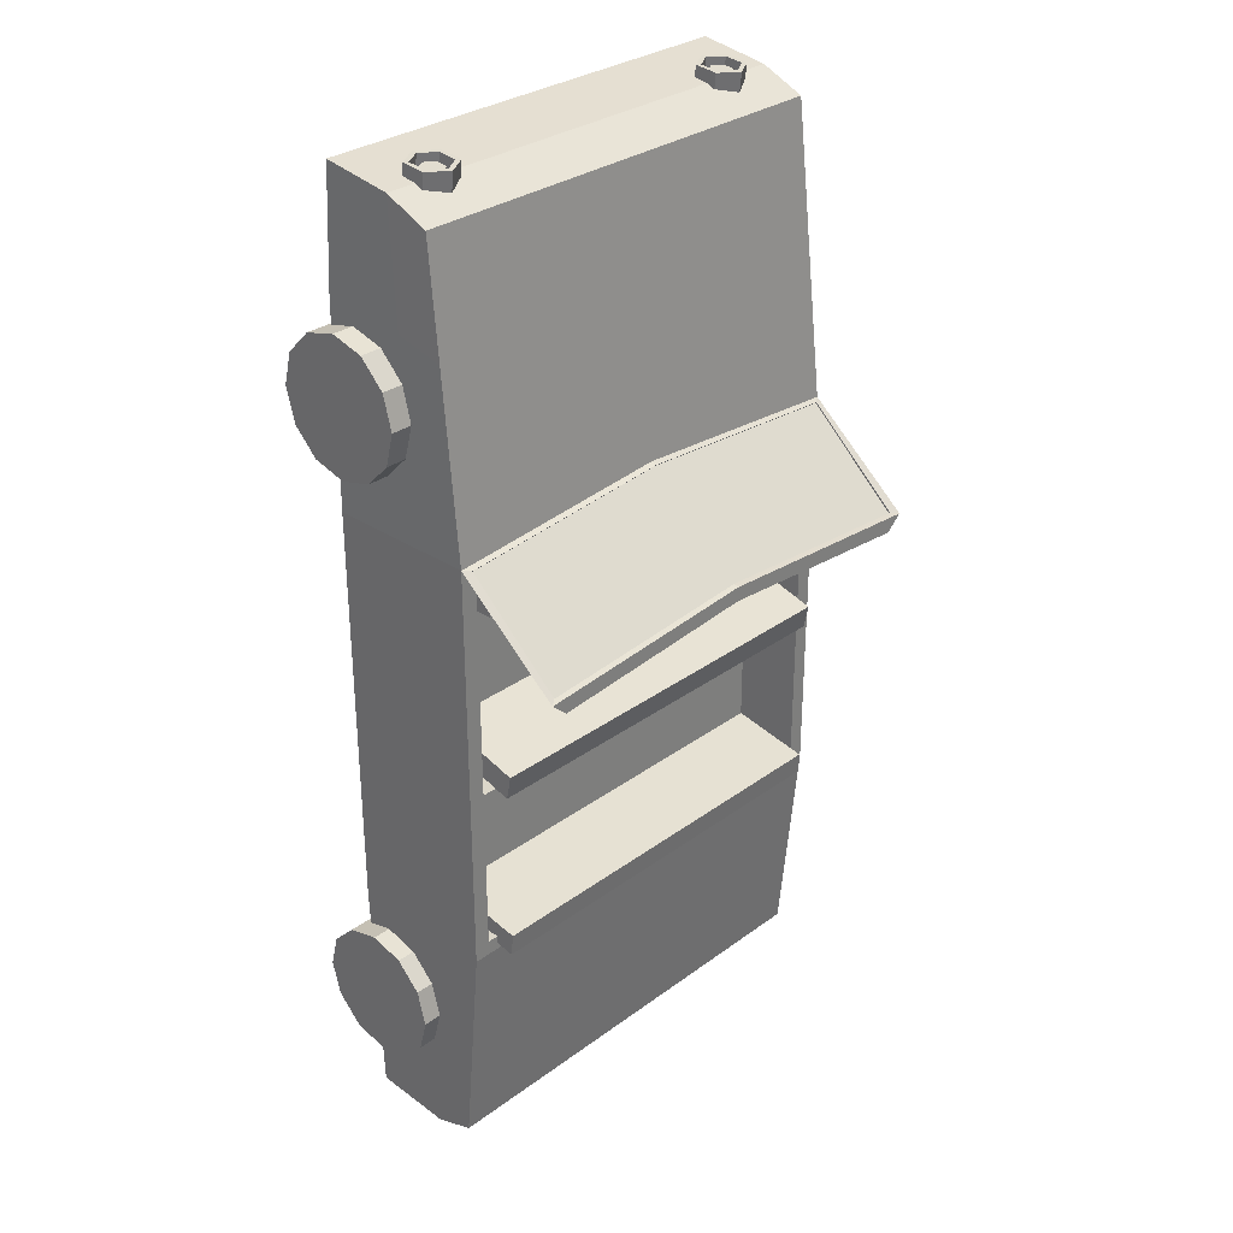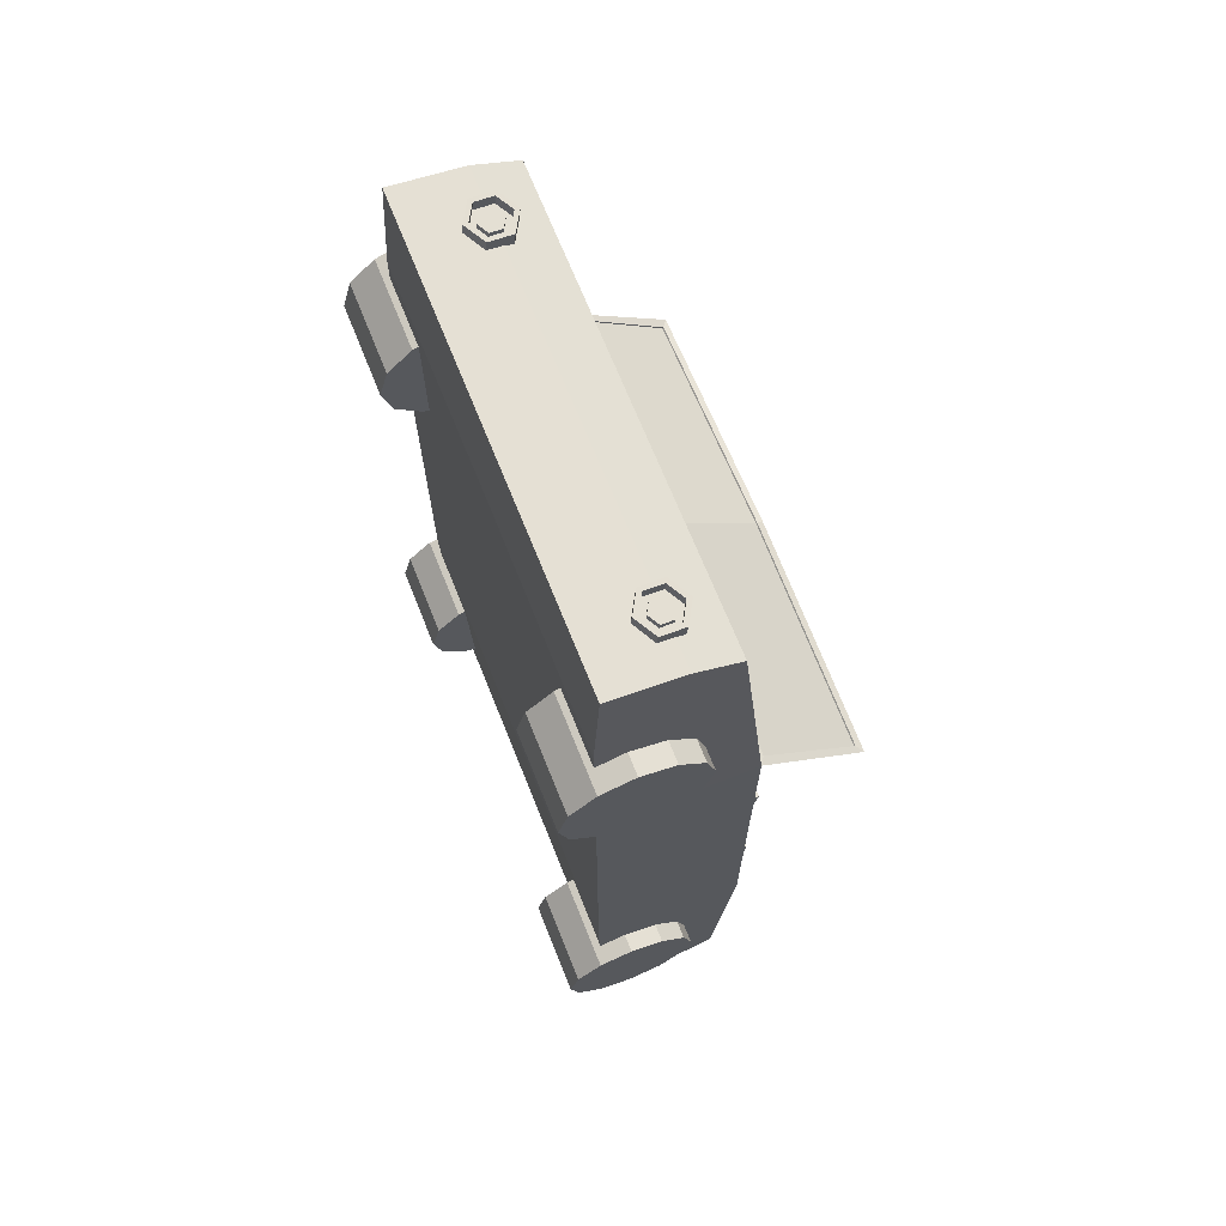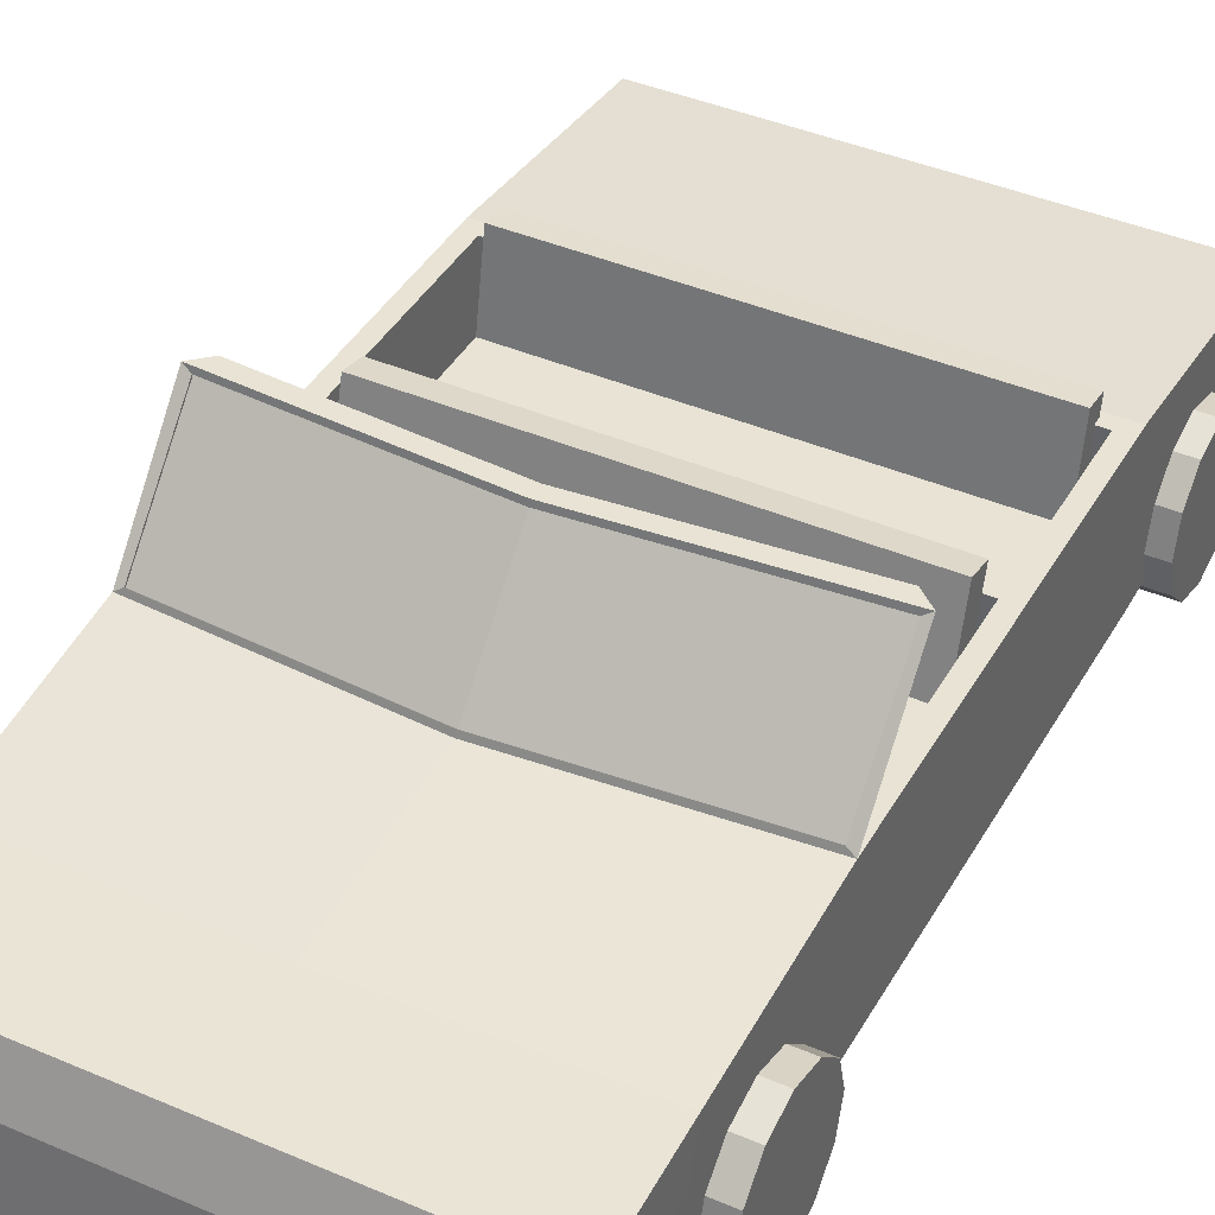
<metadata>
{"format":"obj","ext":"obj","renderer":"f3d","projection":"perspective","resolution":1024,"background":"white","views":[{"elev":30.7,"azim":133.6,"up":"+Z"},{"elev":69.4,"azim":68.1,"up":"+Z"},{"elev":41.1,"azim":27.5,"up":"+Y"}]}
</metadata>
<code>
o Torus.001
v -0.7257 0.6823 2.172
v -0.7257 0.7025 2.377
v -0.6364 0.631 2.177
v -0.6364 0.6512 2.382
v -0.6364 0.5284 2.187
v -0.6364 0.5486 2.393
v -0.7257 0.4771 2.193
v -0.7257 0.4974 2.398
v -0.8149 0.5284 2.187
v -0.8149 0.5486 2.393
v -0.8149 0.631 2.177
v -0.8149 0.6512 2.382
v -0.6551 0.6405 2.384
v -0.7257 0.681 2.38
v -0.6551 0.5594 2.392
v -0.7257 0.5188 2.396
v -0.7963 0.5594 2.392
v -0.7963 0.6405 2.384
v -0.6551 0.6369 2.336
v -0.7257 0.6774 2.332
v -0.6551 0.5558 2.344
v -0.7257 0.5152 2.348
v -0.7963 0.5558 2.344
v -0.7963 0.6369 2.336
v -0.6804 0.6224 2.337
v -0.7257 0.6484 2.334
v -0.6804 0.5703 2.342
v -0.7257 0.5443 2.345
v -0.771 0.5703 2.342
v -0.771 0.6224 2.337
v -0.6804 0.6248 2.362
v -0.7257 0.6509 2.359
v -0.6804 0.5728 2.367
v -0.7257 0.5467 2.37
v -0.771 0.5728 2.367
v -0.771 0.6248 2.362
v -0.8829 0.6691 1.002
v -0.8829 0.9413 1.002
v -0.8829 0.6691 0.7628
v -0.8829 0.9413 0.7628
v 0.8829 0.6691 1.002
v 0.8829 0.9413 1.002
v 0.8829 0.6691 0.7628
v 0.8829 0.9413 0.7628
v 0.7162 0.9213 0.6503
v 0.7026 0.9429 0.6257
v 0.6699 0.9518 0.6155
v 0.6372 0.9429 0.6257
v 0.6236 0.9213 0.6503
v 0.6372 0.8997 0.6749
v 0.6699 0.8908 0.6851
v 0.7026 0.8997 0.6749
v 0.6986 0.8547 0.592
v 0.686 0.8802 0.5708
v 0.6558 0.8985 0.5689
v 0.6256 0.899 0.5873
v 0.6131 0.8813 0.6153
v 0.6256 0.8559 0.6365
v 0.6558 0.8375 0.6385
v 0.686 0.837 0.62
v 0.6484 0.7982 0.5425
v 0.6388 0.827 0.5242
v 0.6157 0.8533 0.5293
v 0.5926 0.8618 0.5547
v 0.583 0.8475 0.5857
v 0.5926 0.8187 0.604
v 0.6157 0.7924 0.5989
v 0.6388 0.7839 0.5735
v 0.5733 0.7605 0.5095
v 0.5682 0.7915 0.4931
v 0.5556 0.8232 0.5029
v 0.5431 0.837 0.533
v 0.5379 0.8248 0.5658
v 0.5431 0.7939 0.5822
v 0.5556 0.7622 0.5725
v 0.5682 0.7484 0.5424
v 0.4848 0.7473 0.4979
v 0.4848 0.779 0.4822
v 0.4848 0.8126 0.4936
v 0.4848 0.8282 0.5253
v 0.4848 0.8169 0.5589
v 0.4848 0.7851 0.5745
v 0.4848 0.7516 0.5632
v 0.4848 0.7359 0.5314
v 0.3963 0.7605 0.5095
v 0.4015 0.7915 0.4931
v 0.414 0.8232 0.5029
v 0.4265 0.837 0.533
v 0.4317 0.8248 0.5658
v 0.4265 0.7939 0.5822
v 0.414 0.7622 0.5725
v 0.4015 0.7484 0.5424
v 0.3212 0.7982 0.5425
v 0.3308 0.827 0.5242
v 0.3539 0.8533 0.5293
v 0.3771 0.8618 0.5547
v 0.3867 0.8475 0.5857
v 0.3771 0.8187 0.604
v 0.3539 0.7924 0.5989
v 0.3308 0.7839 0.5735
v 0.2711 0.8547 0.592
v 0.2836 0.8802 0.5708
v 0.3138 0.8985 0.5689
v 0.344 0.899 0.5873
v 0.3566 0.8813 0.6153
v 0.344 0.8559 0.6365
v 0.3138 0.8375 0.6385
v 0.2836 0.837 0.62
v 0.2535 0.9213 0.6503
v 0.267 0.9429 0.6257
v 0.2997 0.9518 0.6155
v 0.3324 0.9429 0.6257
v 0.346 0.9213 0.6503
v 0.3324 0.8997 0.6749
v 0.2997 0.8908 0.6851
v 0.267 0.8997 0.6749
v 0.2711 0.9879 0.7087
v 0.2836 1.006 0.6806
v 0.3138 1.005 0.6622
v 0.344 0.9867 0.6641
v 0.3566 0.9613 0.6853
v 0.344 0.9436 0.7134
v 0.3138 0.9441 0.7318
v 0.2836 0.9624 0.7299
v 0.3212 1.044 0.7581
v 0.3308 1.059 0.7272
v 0.3539 1.05 0.7018
v 0.3771 1.024 0.6967
v 0.3867 0.9951 0.715
v 0.3771 0.9808 0.7459
v 0.3539 0.9893 0.7714
v 0.3308 1.016 0.7764
v 0.3963 1.082 0.7912
v 0.4015 1.094 0.7583
v 0.414 1.08 0.7282
v 0.4265 1.049 0.7185
v 0.4317 1.018 0.7348
v 0.4265 1.006 0.7677
v 0.414 1.019 0.7978
v 0.4015 1.051 0.8075
v 0.4848 1.095 0.8028
v 0.4848 1.107 0.7692
v 0.4848 1.091 0.7375
v 0.4848 1.057 0.7261
v 0.4848 1.026 0.7418
v 0.4848 1.014 0.7753
v 0.4848 1.03 0.8071
v 0.4848 1.064 0.8185
v 0.5733 1.082 0.7912
v 0.5682 1.094 0.7583
v 0.5556 1.08 0.7282
v 0.5431 1.049 0.7185
v 0.5379 1.018 0.7348
v 0.5431 1.006 0.7677
v 0.5556 1.019 0.7978
v 0.5682 1.051 0.8075
v 0.6484 1.044 0.7581
v 0.6388 1.059 0.7272
v 0.6157 1.05 0.7018
v 0.5926 1.024 0.6967
v 0.583 0.9951 0.715
v 0.5926 0.9808 0.7459
v 0.6157 0.9893 0.7714
v 0.6388 1.016 0.7764
v 0.6986 0.9879 0.7087
v 0.686 1.006 0.6806
v 0.6558 1.005 0.6622
v 0.6256 0.9867 0.6641
v 0.6131 0.9613 0.6853
v 0.6256 0.9436 0.7134
v 0.6558 0.9441 0.7318
v 0.686 0.9624 0.7299
v 0.7675 0.6823 2.172
v 0.7675 0.7025 2.377
v 0.8568 0.631 2.177
v 0.8568 0.6512 2.382
v 0.8568 0.5284 2.187
v 0.8568 0.5486 2.393
v 0.7675 0.4771 2.193
v 0.7675 0.4974 2.398
v 0.6783 0.5284 2.187
v 0.6783 0.5486 2.393
v 0.6783 0.631 2.177
v 0.6783 0.6512 2.382
v 0.8381 0.6405 2.384
v 0.7675 0.681 2.38
v 0.8381 0.5594 2.392
v 0.7675 0.5188 2.396
v 0.697 0.5594 2.392
v 0.697 0.6405 2.384
v 0.8381 0.6369 2.336
v 0.7675 0.6774 2.332
v 0.8381 0.5558 2.344
v 0.7675 0.5152 2.348
v 0.697 0.5558 2.344
v 0.697 0.6369 2.336
v 0.8129 0.6224 2.337
v 0.7675 0.6484 2.334
v 0.8129 0.5703 2.342
v 0.7675 0.5443 2.345
v 0.7222 0.5703 2.342
v 0.7222 0.6224 2.337
v 0.8129 0.6248 2.362
v 0.7675 0.6509 2.359
v 0.8129 0.5728 2.367
v 0.7675 0.5467 2.37
v 0.7222 0.5728 2.367
v 0.7222 0.6248 2.362
v -0.8823 0.4166 0.6188
v -0.8823 0.6694 0.6188
v -0.8823 0.4166 -0.7049
v -0.8823 0.6694 -0.7049
v 0.8823 0.4166 0.6188
v 0.8823 0.6694 0.6188
v 0.8823 0.4166 -0.7049
v 0.8823 0.6694 -0.7049
v -0.8823 0.6694 0.08067
v -0.8823 0.4166 0.08067
v 0.8823 0.6694 0.08067
v 0.8823 0.4166 0.08067
v -0.8823 0.6694 -0.2551
v 0.8823 0.4166 -0.2551
v -0.8823 0.4166 -0.2551
v 0.8823 0.6694 -0.2551
v -0.8823 0.4166 0.1883
v 0.8823 0.6694 0.1883
v -0.8823 0.6694 0.1883
v 0.8823 0.4166 0.1883
v -0.8823 0.6694 -0.6061
v 0.8823 0.4166 -0.6061
v -0.8823 0.4166 -0.6061
v 0.8823 0.6694 -0.6061
v 0.8823 0.4328 -0.2551
v 0.8823 0.4328 0.08067
v -0.8823 0.4328 0.08067
v -0.8823 0.4328 -0.2551
v -0.8823 1.024 0.09045
v -0.8823 1.003 -0.01502
v 0.8823 1.003 -0.01502
v 0.8823 1.024 0.09045
v -0.8823 1.013 -0.6709
v -0.8823 1.003 -0.7691
v 0.8823 1.003 -0.7691
v 0.8823 1.013 -0.6709
v 0.6785 0.3958 -1.486
v 1.08 0.3958 -1.486
v 0.6785 0.2502 -1.447
v 1.08 0.2502 -1.447
v 0.6785 0.1436 -1.34
v 1.08 0.1437 -1.34
v 0.6785 0.1046 -1.194
v 1.08 0.1047 -1.194
v 0.6785 0.1436 -1.049
v 1.08 0.1437 -1.049
v 0.6785 0.2502 -0.9423
v 1.08 0.2502 -0.9423
v 0.6785 0.3958 -0.9033
v 1.08 0.3958 -0.9033
v 0.6785 0.5414 -0.9423
v 1.08 0.5414 -0.9423
v 0.6785 0.6479 -1.049
v 1.08 0.648 -1.049
v 0.6785 0.687 -1.194
v 1.08 0.687 -1.194
v 0.6785 0.6479 -1.34
v 1.08 0.648 -1.34
v 0.6785 0.5414 -1.447
v 1.08 0.5414 -1.447
v -1.08 0.3958 -1.486
v -0.6914 0.3958 -1.486
v -1.08 0.2502 -1.447
v -0.6914 0.2502 -1.447
v -1.08 0.1436 -1.34
v -0.6914 0.1437 -1.34
v -1.08 0.1046 -1.194
v -0.6914 0.1047 -1.194
v -1.08 0.1436 -1.049
v -0.6914 0.1437 -1.049
v -1.08 0.2502 -0.9423
v -0.6914 0.2502 -0.9423
v -1.08 0.3958 -0.9033
v -0.6914 0.3958 -0.9033
v -1.08 0.5414 -0.9423
v -0.6914 0.5414 -0.9423
v -1.08 0.6479 -1.049
v -0.6914 0.648 -1.049
v -1.08 0.687 -1.194
v -0.6914 0.687 -1.194
v -1.08 0.6479 -1.34
v -0.6914 0.648 -1.34
v -1.08 0.5414 -1.447
v -0.6914 0.5414 -1.447
v -1.08 0.3958 1.203
v -0.6849 0.3958 1.203
v -1.08 0.2502 1.242
v -0.6849 0.2502 1.242
v -1.08 0.1437 1.349
v -0.6849 0.1437 1.349
v -1.08 0.1046 1.495
v -0.6849 0.1047 1.495
v -1.08 0.1437 1.64
v -0.6849 0.1437 1.64
v -1.08 0.2502 1.747
v -0.6849 0.2502 1.747
v -1.08 0.3958 1.786
v -0.6849 0.3958 1.786
v -1.08 0.5414 1.747
v -0.6849 0.5414 1.747
v -1.08 0.6479 1.64
v -0.6849 0.648 1.64
v -1.08 0.687 1.495
v -0.6849 0.687 1.495
v -1.08 0.6479 1.349
v -0.6849 0.648 1.349
v -1.08 0.5414 1.242
v -0.6849 0.5414 1.242
v 0.6914 0.3958 1.203
v 1.086 0.3958 1.203
v 0.6914 0.2502 1.242
v 1.086 0.2502 1.242
v 0.6914 0.1437 1.349
v 1.086 0.1437 1.349
v 0.6914 0.1046 1.495
v 1.086 0.1047 1.495
v 0.6914 0.1437 1.64
v 1.086 0.1437 1.64
v 0.6914 0.2502 1.747
v 1.086 0.2502 1.747
v 0.6914 0.3958 1.786
v 1.086 0.3958 1.786
v 0.6914 0.5414 1.747
v 1.086 0.5414 1.747
v 0.6914 0.6479 1.64
v 1.086 0.648 1.64
v 0.6914 0.687 1.495
v 1.086 0.687 1.495
v 0.6914 0.6479 1.349
v 1.086 0.648 1.349
v 0.6914 0.5414 1.242
v 1.086 0.5414 1.242
v -1 0.2748 1
v -1 0.9243 1
v -1 0.2748 -0.7813
v -1 0.9243 -0.7813
v 1 0.2748 1
v 1 0.9243 1
v 1 0.2748 -0.7813
v 1 0.9243 -0.7813
v -0.9677 0.3017 2.379
v -0.9677 0.7996 2.25
v 0.9871 0.3017 2.379
v 0.9871 0.7996 2.25
v -1 0.3125 -1.762
v -1 0.8357 -1.719
v 1 0.3125 -1.762
v 1 0.8357 -1.719
v -0.9309 0.9243 0.9385
v -0.9309 0.9243 -0.7197
v 0.9309 0.9243 -0.7197
v 0.9309 0.9243 0.9385
v -0.9309 0.3541 0.9385
v -0.9309 0.3541 -0.7197
v 0.9309 0.3541 -0.7197
v 0.9309 0.3541 0.9385
v -0 0.9243 -0.7813
v -0 0.2748 -0.7813
v 0 0.9243 1.071
v 0 0.2748 1.071
v 0 0.7996 2.25
v 0 0.3017 2.379
v -0 0.8357 -1.719
v -0 0.3125 -1.762
v -0 0.9243 -0.7197
v 0 0.9243 1.01
v -0 0.3541 -0.7197
v 0 0.3541 1.01
v 0 0.9243 1.071
v -1 0.9243 1
v 0 0.9243 1.01
v -0.9309 0.9243 0.9385
v 0.9309 0.9243 0.9385
v 1 0.9243 1
v 0 0.9243 1.071
v -1 0.9243 1
v 0 0.9243 1.01
v -0.9309 0.9243 0.9385
v 0.9309 0.9243 0.9385
v 1 0.9243 1
v 0 1.378 0.6962
v -1 1.378 0.625
v 0 1.378 0.6346
v -0.9309 1.378 0.5635
v 0.9309 1.378 0.5635
v 1 1.378 0.625
v 1 0.9243 1
v 1 1.378 0.625
v 0 0.9475 1.063
v -0.9669 0.9475 0.9946
v 0.9669 0.9475 0.9946
v 0 1.354 0.7008
v -0.9669 1.354 0.632
v 0.9669 1.354 0.632
v 0 0.9431 1.058
v -0.9669 0.9431 0.9896
v 0.9669 0.9431 0.9896
v 0 1.35 0.6958
v -0.9669 1.35 0.627
v 0.9669 1.35 0.627
v -1 0.6878 1
v -1 0.6878 -0.7813
v 1 0.6878 -0.7813
v 1 0.6878 1
v -0.9677 0.6084 2.333
v 0.9871 0.6084 2.333
v -1 0.6588 -1.783
v 1 0.6588 -1.783
v -0 0.6588 -1.783
v 0 0.6084 2.333
v -1 0.9243 0.08254
v -1 0.2748 0.08254
v 1 0.9243 0.08254
v 1 0.2748 0.08254
v -0.9309 0.9243 0.08439
v 0.9309 0.9243 0.08439
v -0.9309 0.3541 0.08439
v 0.9309 0.3541 0.08439
v 0 0.3541 0.1189
v 0 0.2748 0.117
v 1 0.6878 0.08254
v -1 0.6878 0.08254
v 0.992 0.8469 1.775
v 0.992 0.2748 1.865
v -0.98 0.2748 1.865
v -0.98 0.8469 1.775
v 0 0.8469 1.802
v 0 0.2748 1.892
v -0.98 0.6386 1.827
v 0.992 0.6386 1.827
f 45 53 54 46
f 46 54 55 47
f 47 55 56 48
f 48 56 57 49
f 49 57 58 50
f 50 58 59 51
f 51 59 60 52
f 45 52 60 53
f 53 61 62 54
f 54 62 63 55
f 55 63 64 56
f 56 64 65 57
f 57 65 66 58
f 58 66 67 59
f 59 67 68 60
f 60 68 61 53
f 61 69 70 62
f 62 70 71 63
f 63 71 72 64
f 64 72 73 65
f 65 73 74 66
f 66 74 75 67
f 67 75 76 68
f 68 76 69 61
f 69 77 78 70
f 70 78 79 71
f 71 79 80 72
f 72 80 81 73
f 73 81 82 74
f 74 82 83 75
f 75 83 84 76
f 76 84 77 69
f 77 85 86 78
f 78 86 87 79
f 79 87 88 80
f 80 88 89 81
f 81 89 90 82
f 82 90 91 83
f 83 91 92 84
f 84 92 85 77
f 85 93 94 86
f 86 94 95 87
f 87 95 96 88
f 88 96 97 89
f 89 97 98 90
f 90 98 99 91
f 91 99 100 92
f 92 100 93 85
f 93 101 102 94
f 94 102 103 95
f 95 103 104 96
f 96 104 105 97
f 97 105 106 98
f 98 106 107 99
f 99 107 108 100
f 100 108 101 93
f 101 109 110 102
f 102 110 111 103
f 103 111 112 104
f 104 112 113 105
f 105 113 114 106
f 106 114 115 107
f 107 115 116 108
f 108 116 109 101
f 109 117 118 110
f 110 118 119 111
f 111 119 120 112
f 112 120 121 113
f 113 121 122 114
f 114 122 123 115
f 115 123 124 116
f 116 124 117 109
f 117 125 126 118
f 118 126 127 119
f 119 127 128 120
f 120 128 129 121
f 121 129 130 122
f 122 130 131 123
f 123 131 132 124
f 124 132 125 117
f 125 133 134 126
f 126 134 135 127
f 127 135 136 128
f 128 136 137 129
f 129 137 138 130
f 130 138 139 131
f 131 139 140 132
f 132 140 133 125
f 133 141 142 134
f 134 142 143 135
f 135 143 144 136
f 136 144 145 137
f 137 145 146 138
f 138 146 147 139
f 139 147 148 140
f 140 148 141 133
f 141 149 150 142
f 142 150 151 143
f 143 151 152 144
f 144 152 153 145
f 145 153 154 146
f 146 154 155 147
f 147 155 156 148
f 148 156 149 141
f 149 157 158 150
f 150 158 159 151
f 151 159 160 152
f 152 160 161 153
f 153 161 162 154
f 154 162 163 155
f 155 163 164 156
f 156 164 157 149
f 157 165 166 158
f 158 166 167 159
f 159 167 168 160
f 160 168 169 161
f 161 169 170 162
f 162 170 171 163
f 163 171 172 164
f 164 172 165 157
f 165 45 46 166
f 166 46 47 167
f 167 47 48 168
f 168 48 49 169
f 169 49 50 170
f 170 50 51 171
f 171 51 52 172
f 172 52 45 165
f 1 2 4 3
f 3 4 6 5
f 5 6 8 7
f 7 8 10 9
f 6 4 13 15
f 11 12 2 1
f 9 10 12 11
f 1 3 5 7 9 11
f 16 15 21 22
f 12 10 17 18
f 4 2 14 13
f 8 6 15 16
f 2 12 18 14
f 10 8 16 17
f 21 19 25 27
f 13 14 20 19
f 14 18 24 20
f 17 16 22 23
f 15 13 19 21
f 18 17 23 24
f 24 23 29 30
f 22 21 27 28
f 19 20 26 25
f 20 24 30 26
f 23 22 28 29
f 173 174 176 175
f 175 176 178 177
f 177 178 180 179
f 179 180 182 181
f 178 176 185 187
f 183 184 174 173
f 181 182 184 183
f 173 175 177 179 181 183
f 188 187 193 194
f 184 182 189 190
f 176 174 186 185
f 180 178 187 188
f 174 184 190 186
f 182 180 188 189
f 193 191 197 199
f 185 186 192 191
f 186 190 196 192
f 189 188 194 195
f 187 185 191 193
f 190 189 195 196
f 196 195 201 202
f 194 193 199 200
f 191 192 198 197
f 192 196 202 198
f 195 194 200 201
f 25 26 32 31
f 31 32 36 35 34 33
f 26 30 36 32
f 29 28 34 35
f 27 25 31 33
f 30 29 35 36
f 28 27 33 34
f 197 198 204 203
f 203 204 208 207 206 205
f 198 202 208 204
f 201 200 206 207
f 199 197 203 205
f 202 201 207 208
f 200 199 205 206
f 38 40 39 37
f 40 44 43 39
f 44 42 41 43
f 42 38 37 41
f 37 39 43 41
f 42 44 40 38
f 229 212 211 231
f 212 216 215 211
f 226 214 213 228
f 214 210 209 213
f 231 211 215 230
f 212 229 241 242
f 226 219 239 240
f 225 218 220 228
f 227 217 218 225
f 232 224 222 230
f 210 227 225 209
f 209 225 228 213
f 214 226 227 210
f 219 226 228 220
f 216 232 230 215
f 224 232 229 221
f 223 231 230 222
f 221 229 231 223
f 217 219 234 235
f 224 221 236 233
f 240 239 238 237
f 219 217 238 239
f 217 227 237 238
f 227 226 240 237
f 244 243 242 241
f 229 232 244 241
f 232 216 243 244
f 216 212 242 243
f 245 246 248 247
f 247 248 250 249
f 249 250 252 251
f 251 252 254 253
f 253 254 256 255
f 255 256 258 257
f 257 258 260 259
f 259 260 262 261
f 261 262 264 263
f 263 264 266 265
f 248 246 268 266 264 262 260 258 256 254 252 250
f 267 268 246 245
f 265 266 268 267
f 245 247 249 251 253 255 257 259 261 263 265 267
f 269 270 272 271
f 271 272 274 273
f 273 274 276 275
f 275 276 278 277
f 277 278 280 279
f 279 280 282 281
f 281 282 284 283
f 283 284 286 285
f 285 286 288 287
f 287 288 290 289
f 272 270 292 290 288 286 284 282 280 278 276 274
f 291 292 270 269
f 289 290 292 291
f 269 271 273 275 277 279 281 283 285 287 289 291
f 293 294 296 295
f 295 296 298 297
f 297 298 300 299
f 299 300 302 301
f 301 302 304 303
f 303 304 306 305
f 305 306 308 307
f 307 308 310 309
f 309 310 312 311
f 311 312 314 313
f 296 294 316 314 312 310 308 306 304 302 300 298
f 315 316 294 293
f 313 314 316 315
f 293 295 297 299 301 303 305 307 309 311 313 315
f 317 318 320 319
f 319 320 322 321
f 321 322 324 323
f 323 324 326 325
f 325 326 328 327
f 327 328 330 329
f 329 330 332 331
f 331 332 334 333
f 333 334 336 335
f 335 336 338 337
f 320 318 340 338 336 334 332 330 328 326 324 322
f 339 340 318 317
f 337 338 340 339
f 317 319 321 323 325 327 329 331 333 335 337 339
f 430 410 343 420
f 366 343 353 372
f 429 412 345 422
f 438 431 352 414
f 428 366 347 422
f 365 344 358 373
f 418 413 349 370
f 437 433 349 413
f 436 432 351 370
f 435 434 350 369
f 417 416 355 372
f 365 348 356 371
f 410 344 354 415
f 411 347 355 416
f 424 359 363 426
f 421 348 359 424
f 419 342 357 423
f 357 342 378 380
f 427 375 362 425
f 423 357 361 425
f 374 360 364 376
f 373 358 362 375
f 359 373 375 363
f 357 374 376 361
f 426 363 375 427
f 367 346 382 377
f 344 365 371 354
f 415 417 372 353
f 431 435 369 352
f 433 436 370 349
f 414 418 370 351
f 348 365 373 359
f 420 343 366 428
f 347 366 372 355
f 382 381 387 388
f 377 382 388 383
f 360 374 379 381
f 374 357 380 379
f 346 360 381 382
f 342 367 377 378
f 386 384 390 392
f 378 377 383 384
f 381 379 385 387
f 380 378 384 386
f 379 380 386 385
f 389 394 393 391
f 390 389 391 392
f 389 390 401 400
f 388 387 393 394
f 394 389 400 402
f 388 394 396 395
f 399 402 408 405
f 398 397 403 404
f 383 388 399 397
f 388 394 402 399
f 384 383 397 398
f 390 384 398 401
f 402 400 406 408
f 397 399 405 403
f 401 398 404 407
f 400 401 407 406
f 352 369 418 414
f 354 371 417 415
f 348 411 416 356
f 343 410 415 353
f 371 356 416 417
f 434 437 413 350
f 369 350 413 418
f 432 438 414 351
f 421 346 412 429
f 419 344 410 430
f 342 419 430 409
f 348 421 429 411
f 341 420 428 368
f 364 426 427 376
f 358 423 425 362
f 376 427 425 361
f 344 419 423 358
f 346 421 424 360
f 360 424 426 364
f 368 428 422 345
f 411 429 422 347
f 409 430 420 341
f 345 412 438 432
f 342 409 437 434
f 341 368 436 433
f 346 367 435 431
f 367 342 434 435
f 368 345 432 436
f 409 341 433 437
f 412 346 431 438
f 387 385 391 393
f 385 386 392 391
f 403 405 408 406
f 404 403 406 407

</code>
